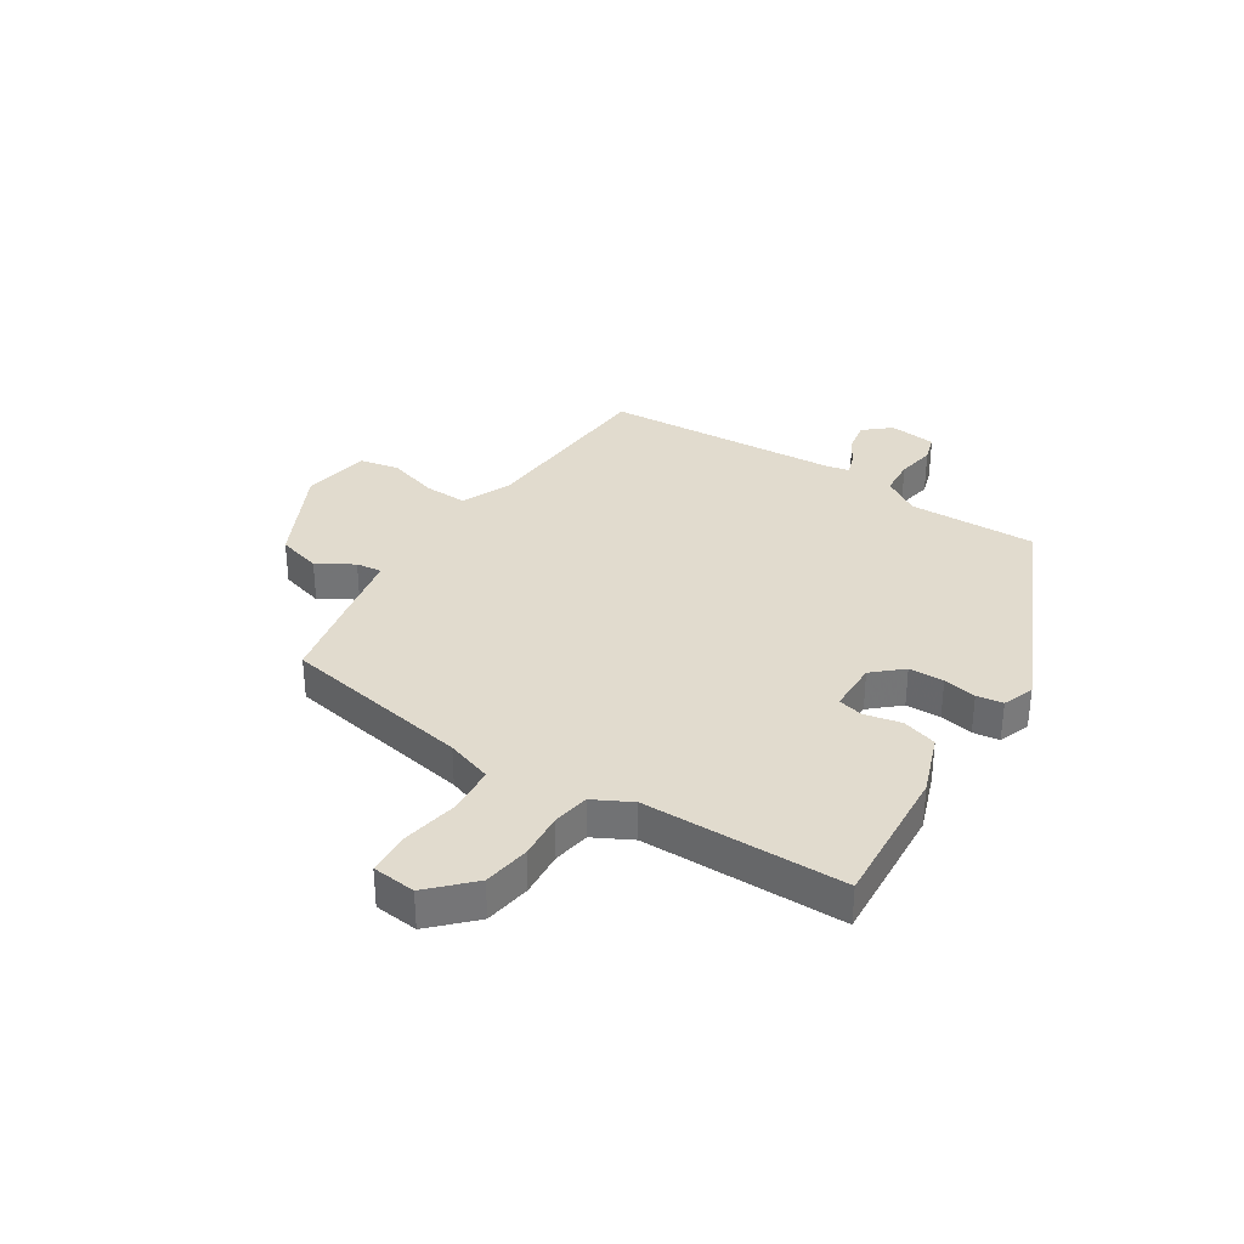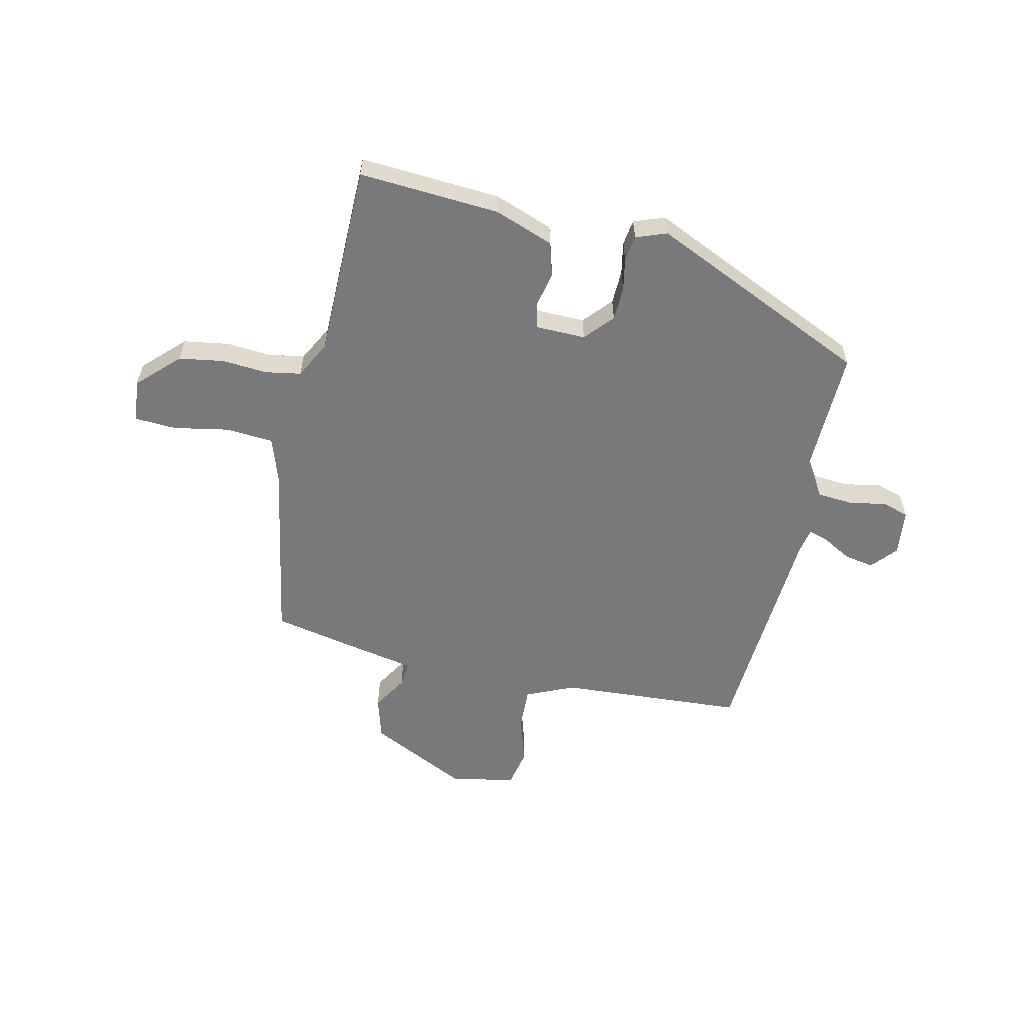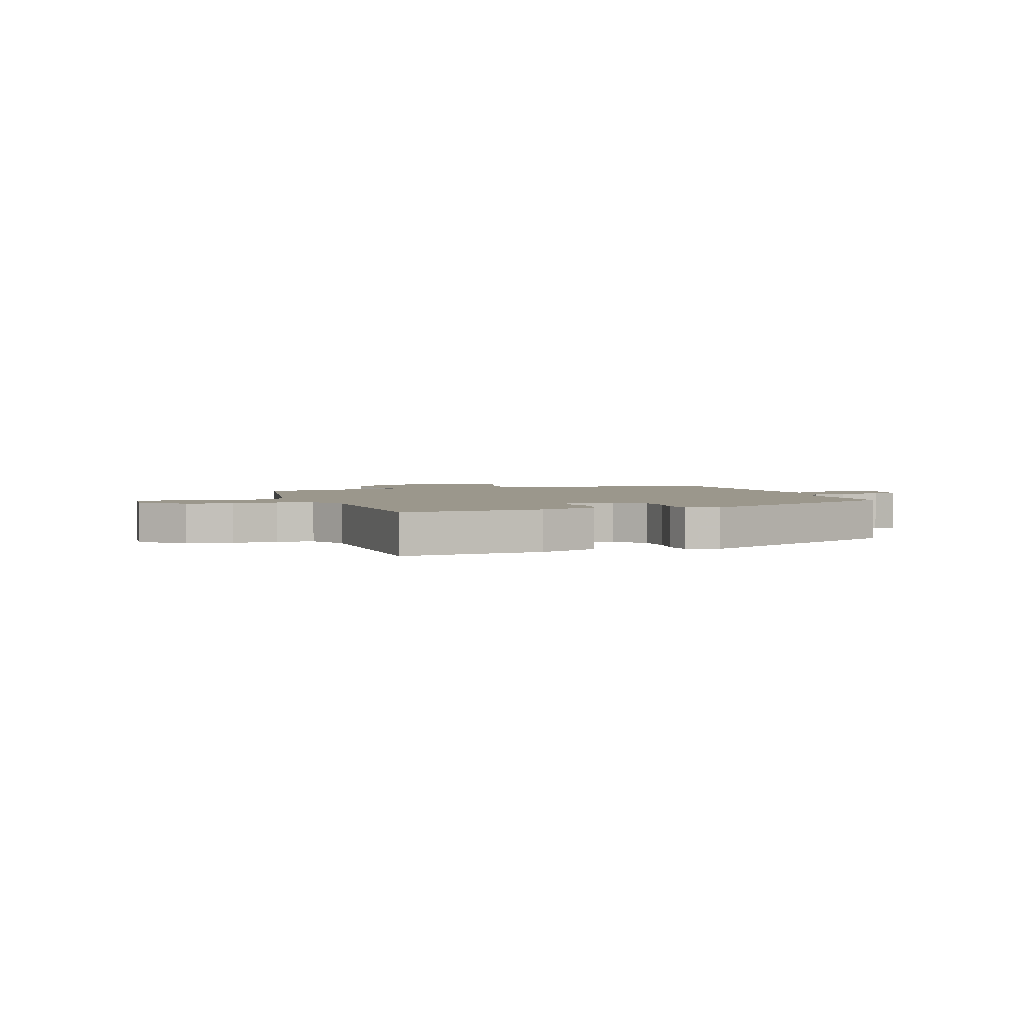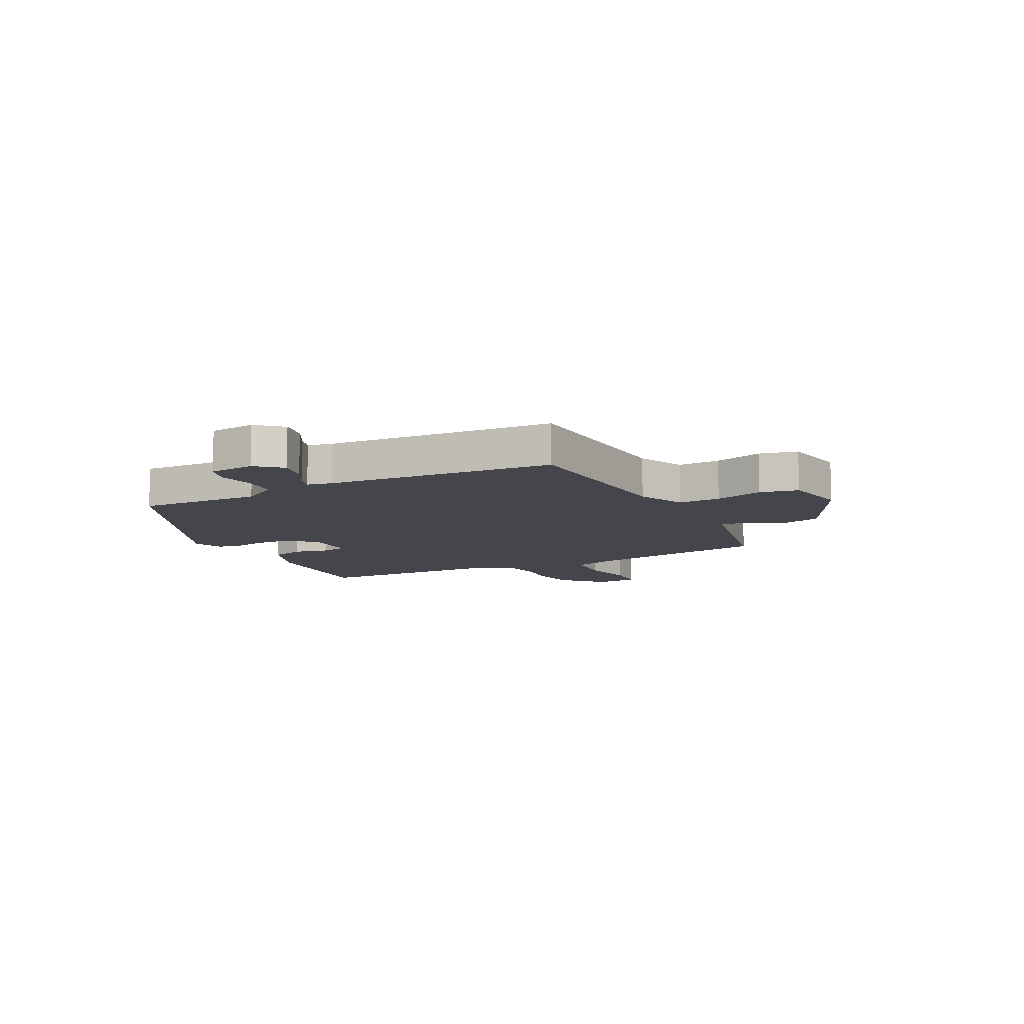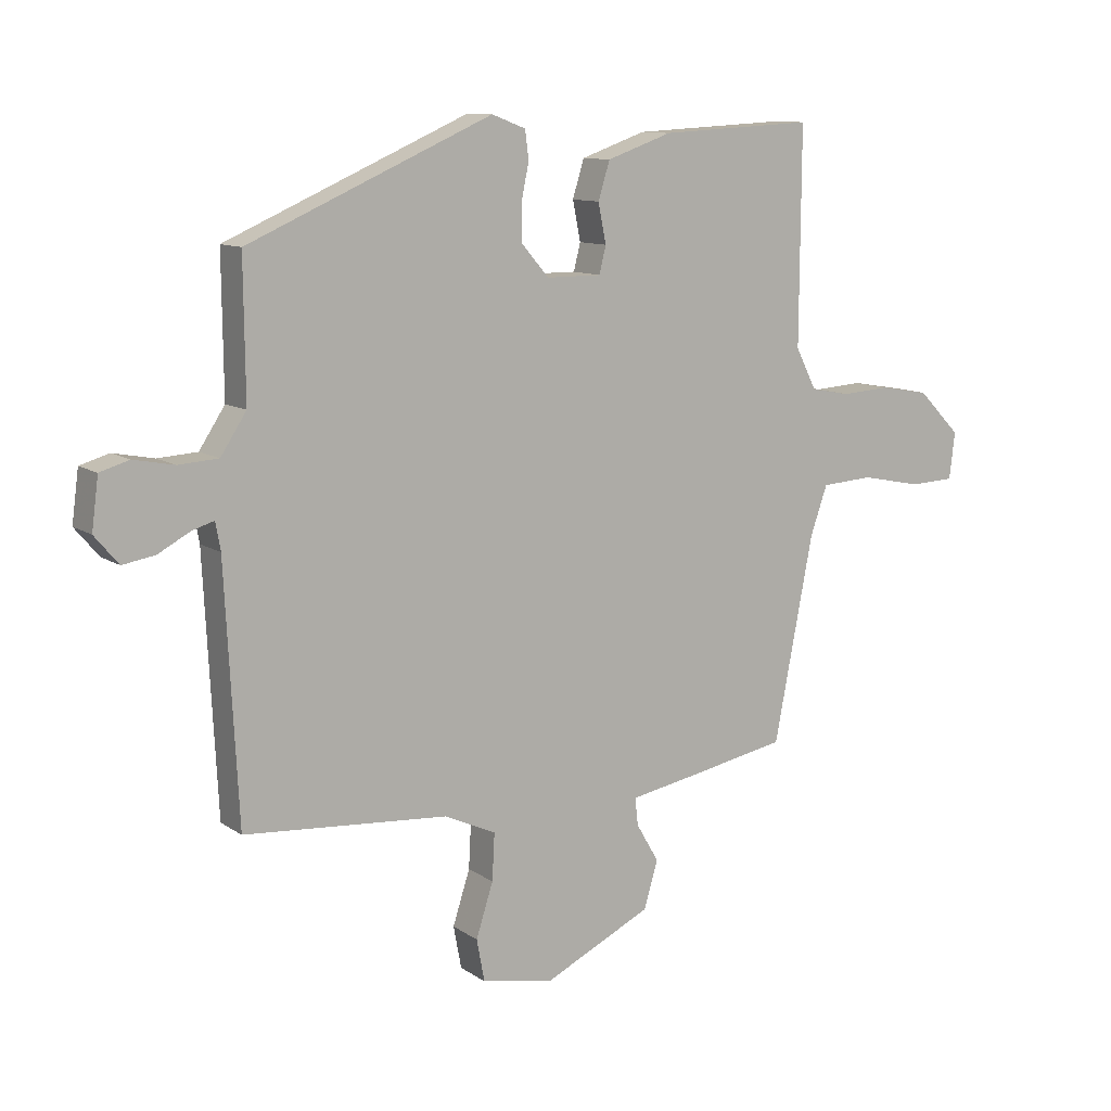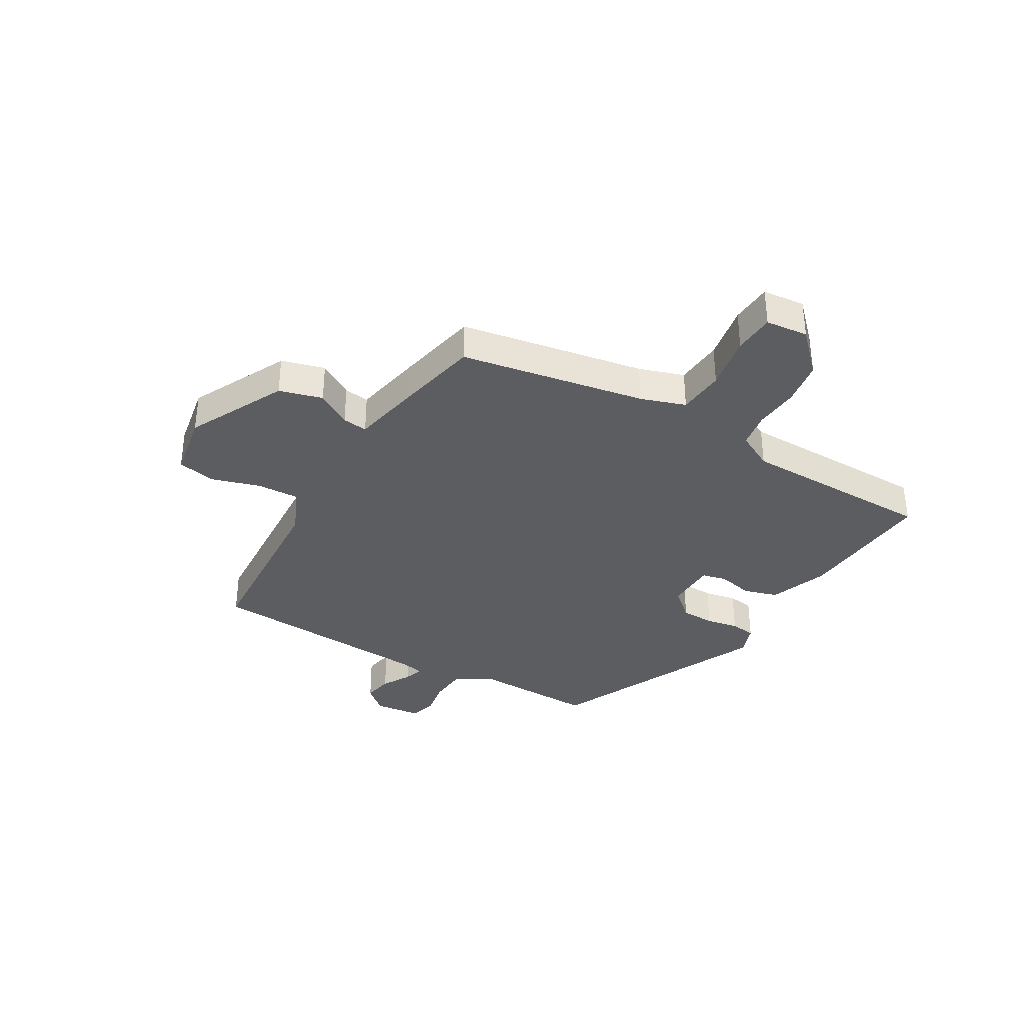
<metadata>
{"format":"obj","ext":"obj","renderer":"f3d","projection":"perspective","resolution":1024,"background":"white","views":[{"elev":33.8,"azim":-58.2,"up":"+Y"},{"elev":-57.9,"azim":-13.5,"up":"+Y"},{"elev":2.7,"azim":-20.3,"up":"+Y"},{"elev":-10.1,"azim":116.1,"up":"+Y"},{"elev":10.9,"azim":147.7,"up":"+Z"},{"elev":-35.5,"azim":-121.3,"up":"+Y"}]}
</metadata>
<code>
v -0.501 0.07 0.489
v -0.249 0.07 0.476
v -0.143 0.07 0.439
v -0.124 0.07 0.378
v -0.137 0.07 0.314
v -0.126 0.07 0.27
v -0.036 0.07 0.27
v 0.008 0.07 0.321
v 0.009 0.07 0.382
v -0.003 0.07 0.44
v 0.003 0.07 0.486
v 0.058 0.07 0.507
v 0.456 0.07 0.333
v 0.454 0.07 0.11
v 0.496 0.07 0.046
v 0.561 0.07 0.042
v 0.627 0.07 0.055
v 0.675 0.07 0.041
v 0.686 0.07 -0.042
v 0.647 0.07 -0.088
v 0.594 0.07 -0.079
v 0.542 0.07 -0.051
v 0.506 0.07 -0.04
v 0.498 0.07 -0.085
v 0.477 0.07 -0.495
v 0.145 0.07 -0.521
v 0.06 0.07 -0.56
v 0.064 0.07 -0.636
v 0.092 0.07 -0.723
v 0.079 0.07 -0.792
v -0.038 0.07 -0.815
v -0.215 0.07 -0.731
v -0.238 0.07 -0.654
v -0.201 0.07 -0.591
v -0.196 0.07 -0.546
v -0.317 0.07 -0.524
v -0.469 0.07 -0.495
v -0.533 0.07 -0.164
v -0.561 0.07 -0.084
v -0.646 0.07 -0.079
v -0.745 0.07 -0.099
v -0.819 0.07 -0.096
v -0.828 0.07 -0.02
v -0.758 0.07 0.051
v -0.677 0.07 0.065
v -0.597 0.07 0.06
v -0.533 0.07 0.072
v -0.499 0.07 0.139
v -0.501 0 0.489
v -0.249 0 0.476
v -0.143 0 0.439
v -0.124 0 0.378
v -0.137 0 0.314
v -0.126 0 0.27
v -0.036 0 0.27
v 0.008 0 0.321
v 0.009 0 0.382
v -0.003 0 0.44
v 0.003 0 0.486
v 0.058 0 0.507
v 0.456 0 0.333
v 0.454 0 0.11
v 0.496 0 0.046
v 0.561 0 0.042
v 0.627 0 0.055
v 0.675 0 0.041
v 0.686 0 -0.042
v 0.647 0 -0.088
v 0.594 0 -0.079
v 0.542 0 -0.051
v 0.506 0 -0.04
v 0.498 0 -0.085
v 0.477 0 -0.495
v 0.145 0 -0.521
v 0.06 0 -0.56
v 0.064 0 -0.636
v 0.092 0 -0.723
v 0.079 0 -0.792
v -0.038 0 -0.815
v -0.215 0 -0.731
v -0.238 0 -0.654
v -0.201 0 -0.591
v -0.196 0 -0.546
v -0.317 0 -0.524
v -0.469 0 -0.495
v -0.533 0 -0.164
v -0.561 0 -0.084
v -0.646 0 -0.079
v -0.745 0 -0.099
v -0.819 0 -0.096
v -0.828 0 -0.02
v -0.758 0 0.051
v -0.677 0 0.065
v -0.597 0 0.06
v -0.533 0 0.072
v -0.499 0 0.139
f 44 45 46
f 43 44 46
f 42 43 46
f 41 42 46
f 40 41 46
f 39 40 46 47
f 38 39 47 48
f 37 38 48
f 36 37 48
f 35 36 48
f 32 33 34
f 31 32 34
f 30 31 34
f 29 30 34
f 28 29 34
f 27 28 34 35
f 48 1 2
f 35 48 2
f 27 35 2
f 26 27 2
f 20 21 22
f 19 20 22
f 18 19 22
f 17 18 22
f 16 17 22
f 15 16 22 23
f 14 15 23 24
f 12 13 14
f 11 12 14
f 10 11 14
f 9 10 14
f 24 25 26
f 14 24 26
f 9 14 26
f 8 9 26
f 2 3 4 5
f 2 5 6
f 26 2 6
f 7 8 26
f 6 7 26
f 94 93 92
f 94 92 91
f 94 91 90
f 94 90 89
f 94 89 88
f 95 94 88 87
f 96 95 87 86
f 96 86 85
f 96 85 84
f 96 84 83
f 82 81 80
f 82 80 79
f 82 79 78
f 82 78 77
f 82 77 76
f 83 82 76 75
f 50 49 96
f 50 96 83
f 50 83 75
f 50 75 74
f 70 69 68
f 70 68 67
f 70 67 66
f 70 66 65
f 70 65 64
f 71 70 64 63
f 72 71 63 62
f 62 61 60
f 62 60 59
f 62 59 58
f 62 58 57
f 74 73 72
f 74 72 62
f 74 62 57
f 74 57 56
f 53 52 51 50
f 54 53 50
f 54 50 74
f 74 56 55
f 74 55 54
f 1 49 50 2
f 2 50 51 3
f 3 51 52 4
f 4 52 53 5
f 5 53 54 6
f 6 54 55 7
f 7 55 56 8
f 8 56 57 9
f 9 57 58 10
f 10 58 59 11
f 11 59 60 12
f 12 60 61 13
f 13 61 62 14
f 14 62 63 15
f 15 63 64 16
f 16 64 65 17
f 17 65 66 18
f 18 66 67 19
f 19 67 68 20
f 20 68 69 21
f 21 69 70 22
f 22 70 71 23
f 23 71 72 24
f 24 72 73 25
f 25 73 74 26
f 26 74 75 27
f 27 75 76 28
f 28 76 77 29
f 29 77 78 30
f 30 78 79 31
f 31 79 80 32
f 32 80 81 33
f 33 81 82 34
f 34 82 83 35
f 35 83 84 36
f 36 84 85 37
f 37 85 86 38
f 38 86 87 39
f 39 87 88 40
f 40 88 89 41
f 41 89 90 42
f 42 90 91 43
f 43 91 92 44
f 44 92 93 45
f 45 93 94 46
f 46 94 95 47
f 47 95 96 48
f 48 96 49 1

</code>
